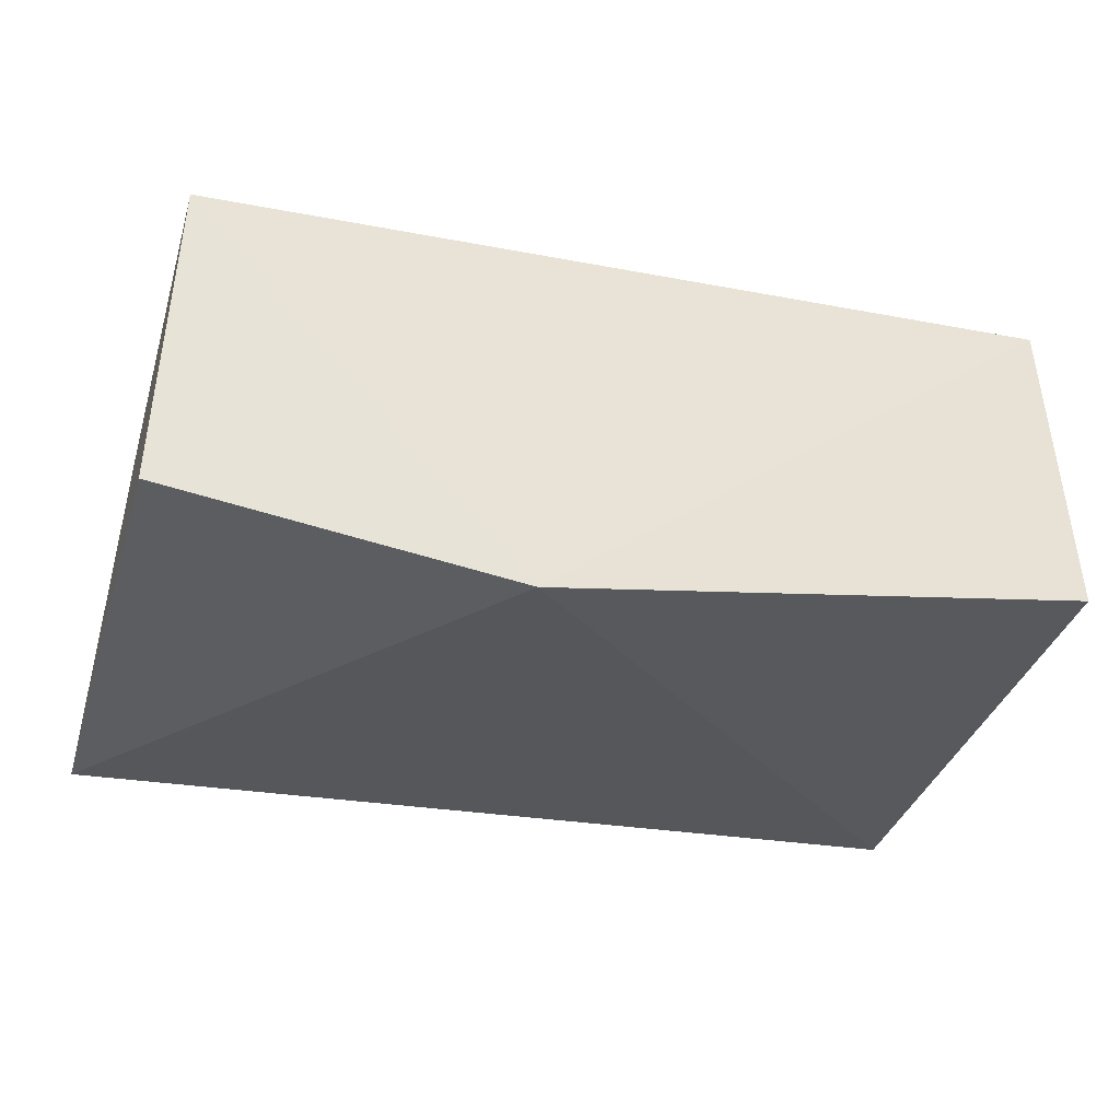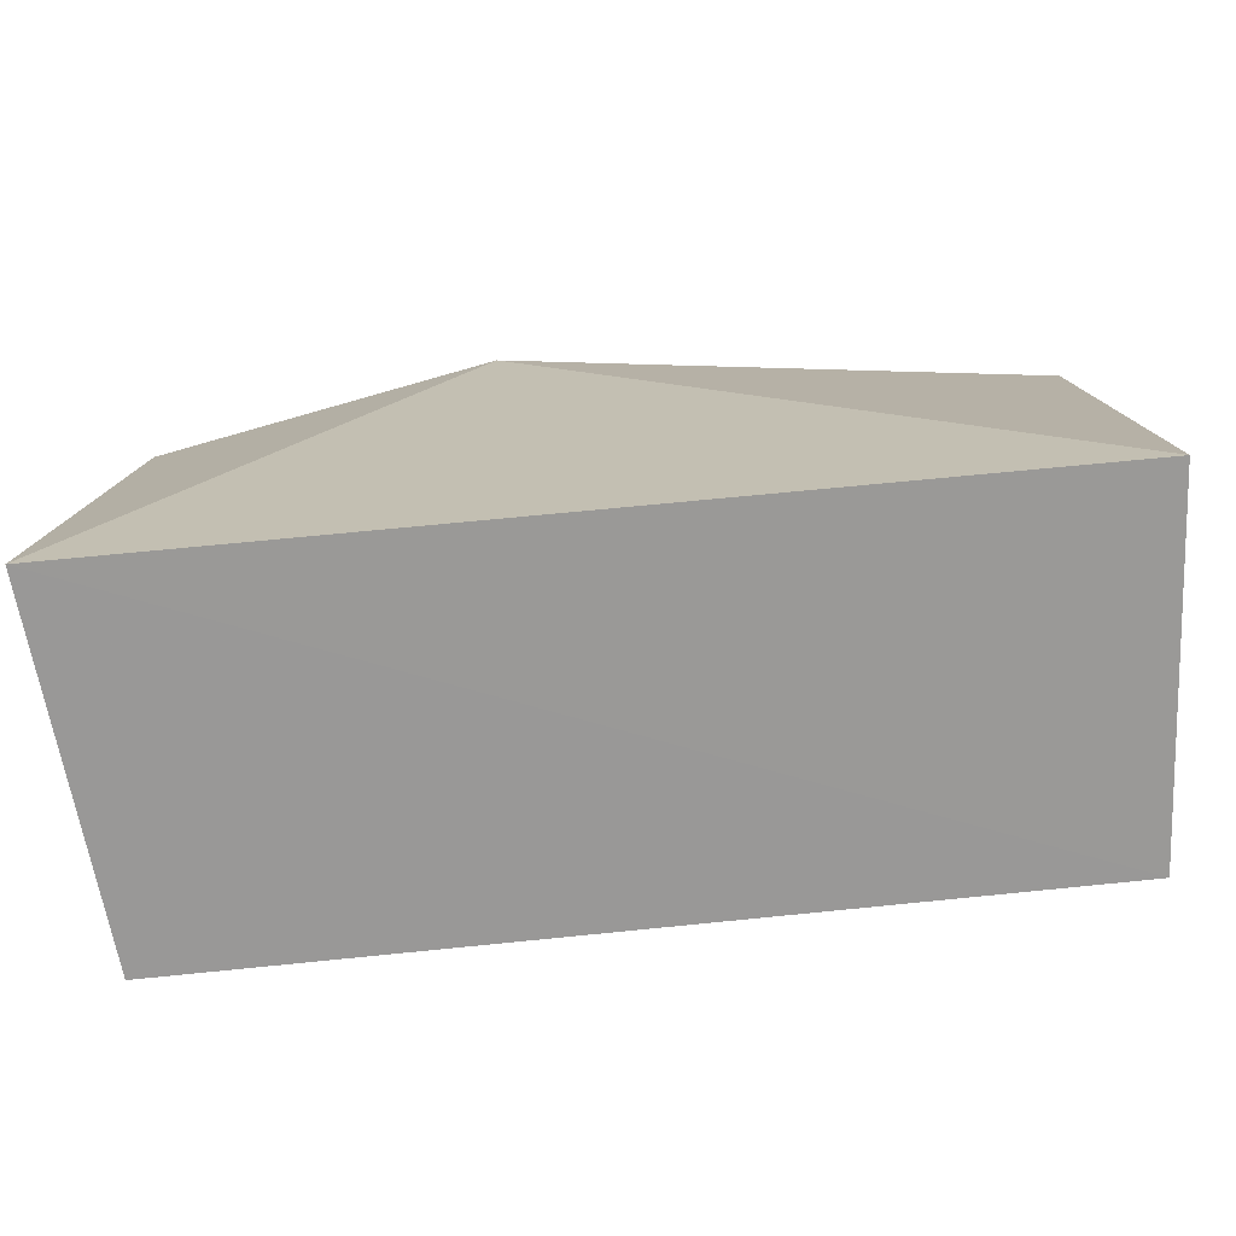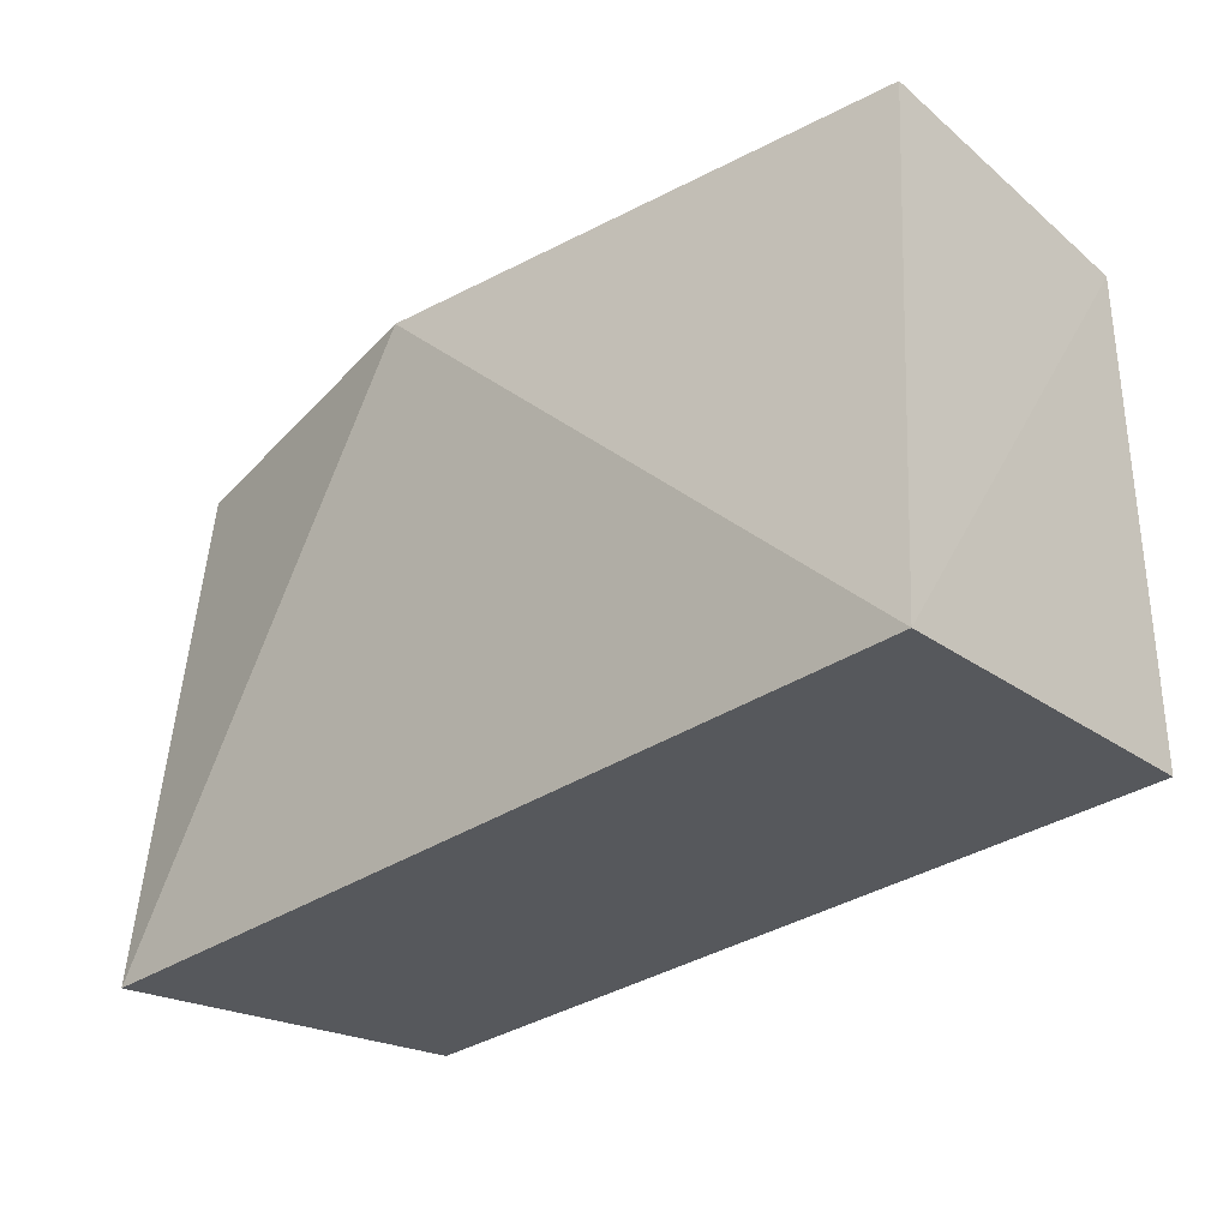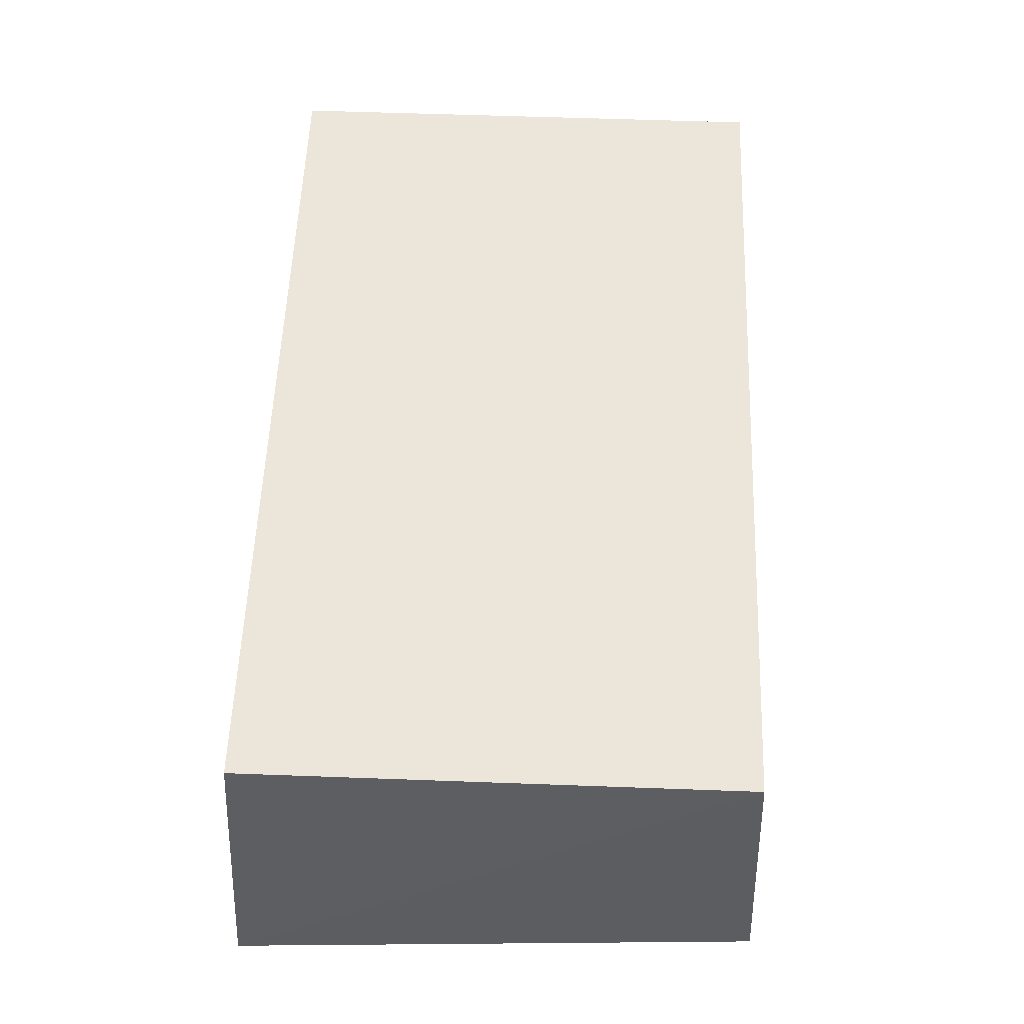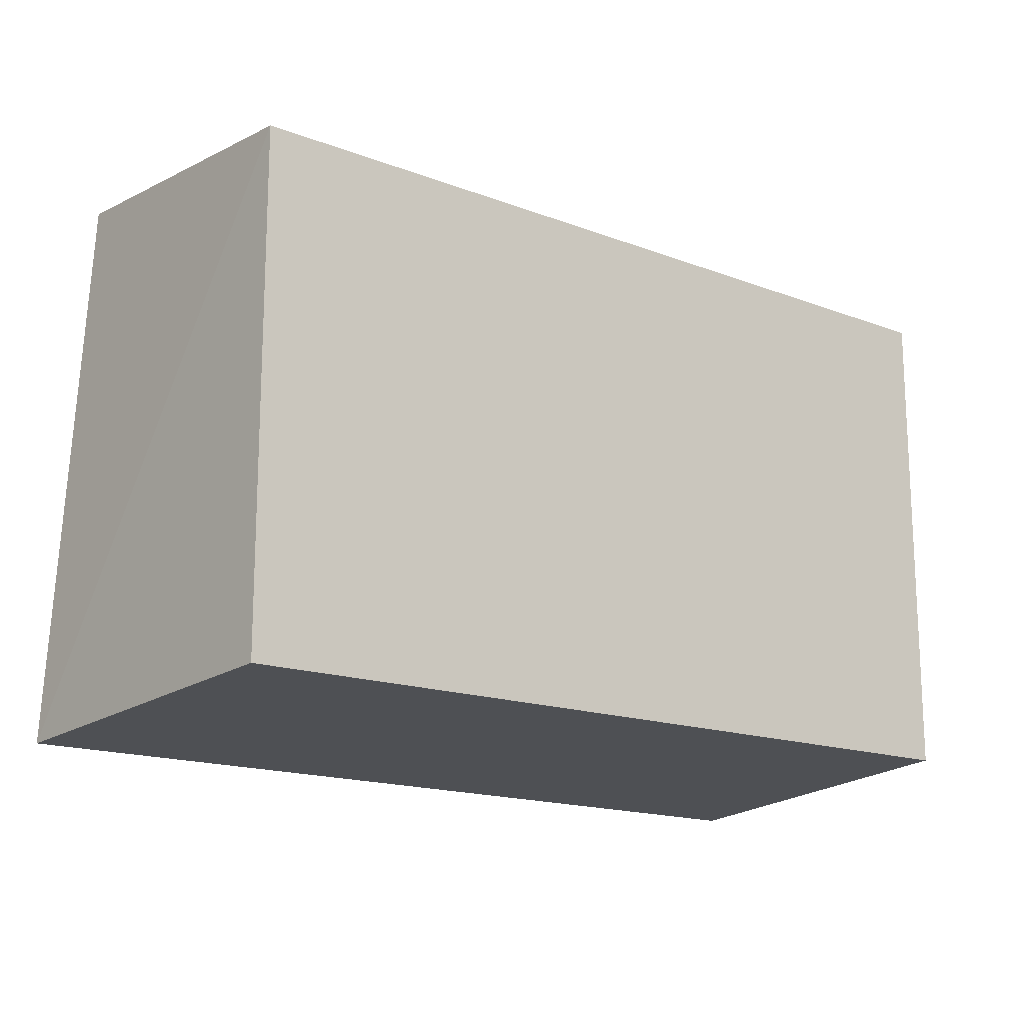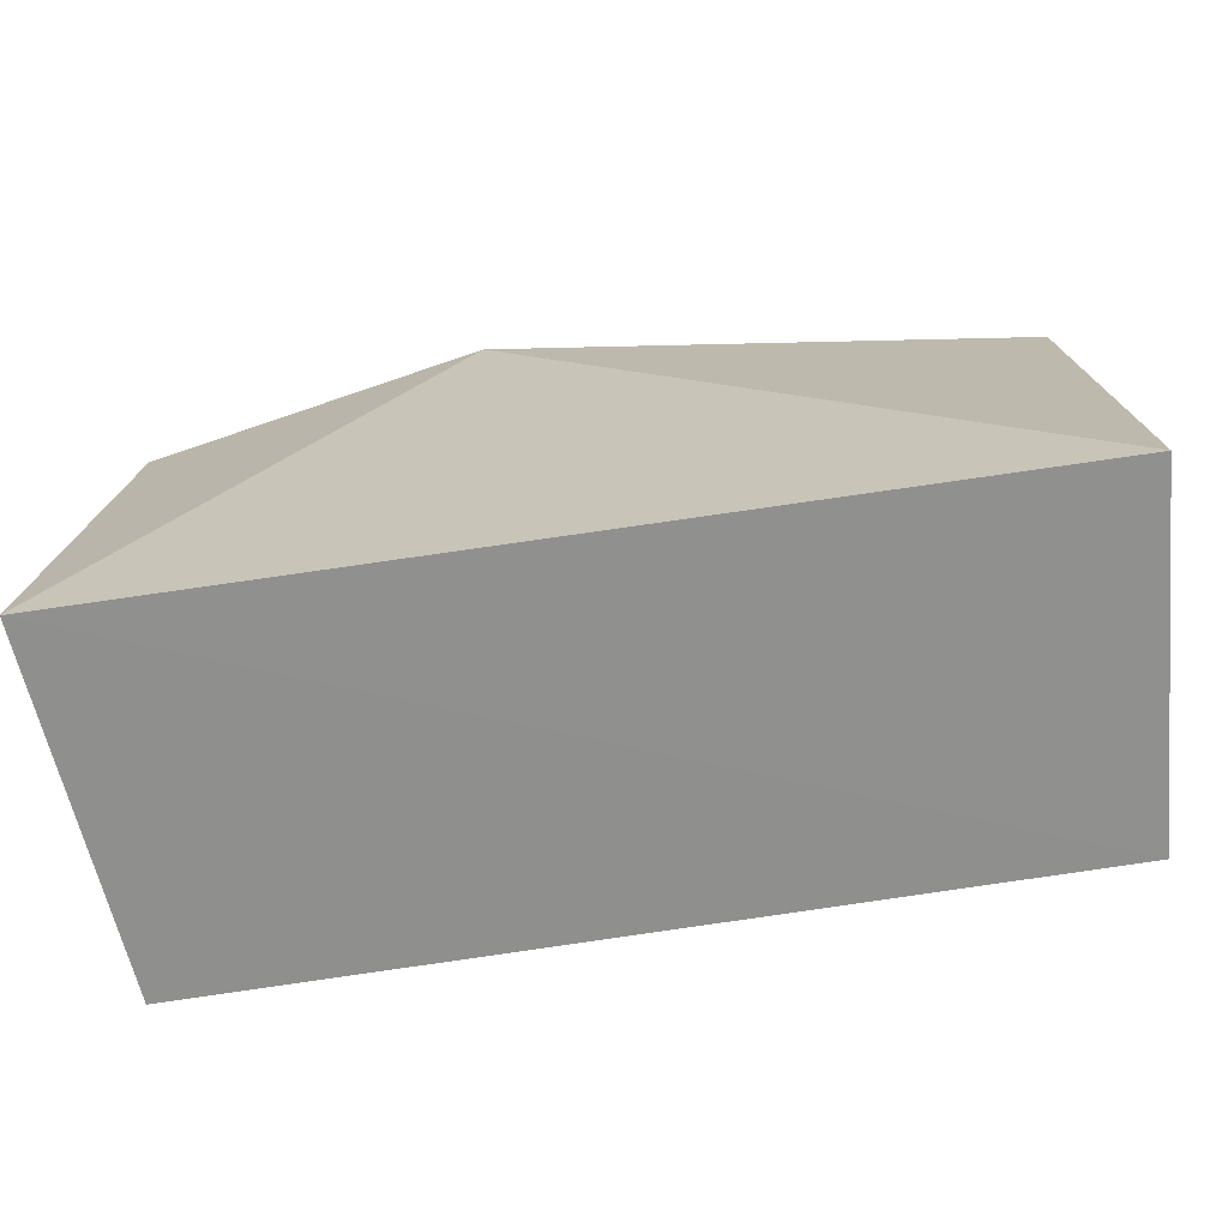
<metadata>
{"format":"obj","ext":"obj","renderer":"f3d","projection":"perspective","resolution":1024,"background":"white","views":[{"elev":-29.0,"azim":164.1,"up":"+Z"},{"elev":-72.9,"azim":-173.9,"up":"+Y"},{"elev":-31.1,"azim":-135.0,"up":"+Y"},{"elev":56.3,"azim":92.2,"up":"+Z"},{"elev":-15.9,"azim":-38.1,"up":"+Y"},{"elev":-69.3,"azim":-170.9,"up":"+Y"}]}
</metadata>
<code>
v 0.08333 -0.02273 -0.2152
v 0.08898 -0.02848 -0.2933
v 0.08728 0.08728 -0.2835
v -0.09848 0.08333 -0.2152
v -0.1037 -0.02796 -0.2909
v 0.08333 0.08333 -0.2152
v -0.09848 -0.02273 -0.2152
v 0.01367 0.08942 -0.2958
v -0.102 0.08687 -0.2807
f 6 4 1
f 6 1 2
f 6 2 3
f 7 5 2
f 7 2 1
f 7 1 4
f 7 4 5
f 8 3 2
f 8 2 5
f 8 6 3
f 8 4 6
f 9 8 5
f 9 5 4
f 9 4 8

</code>
